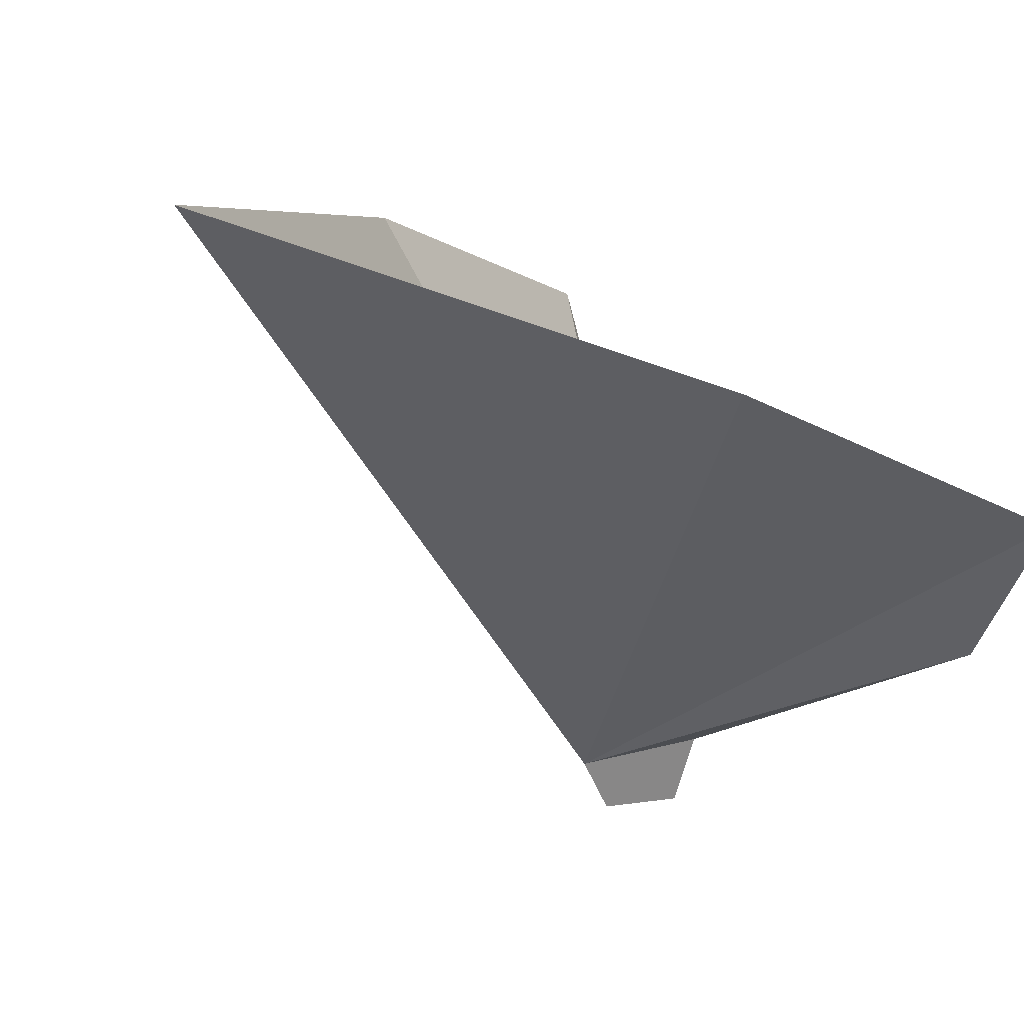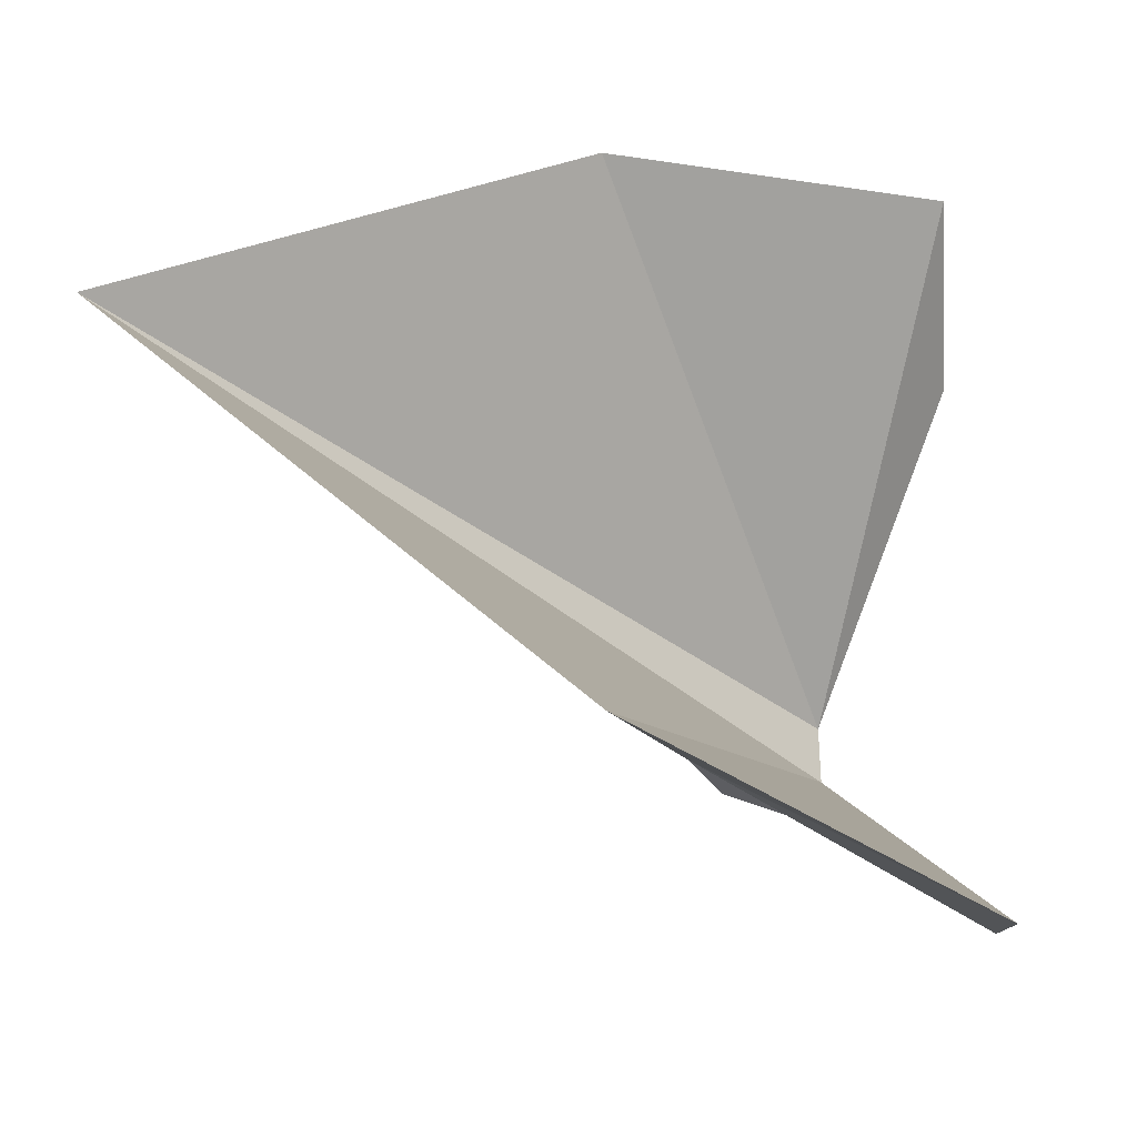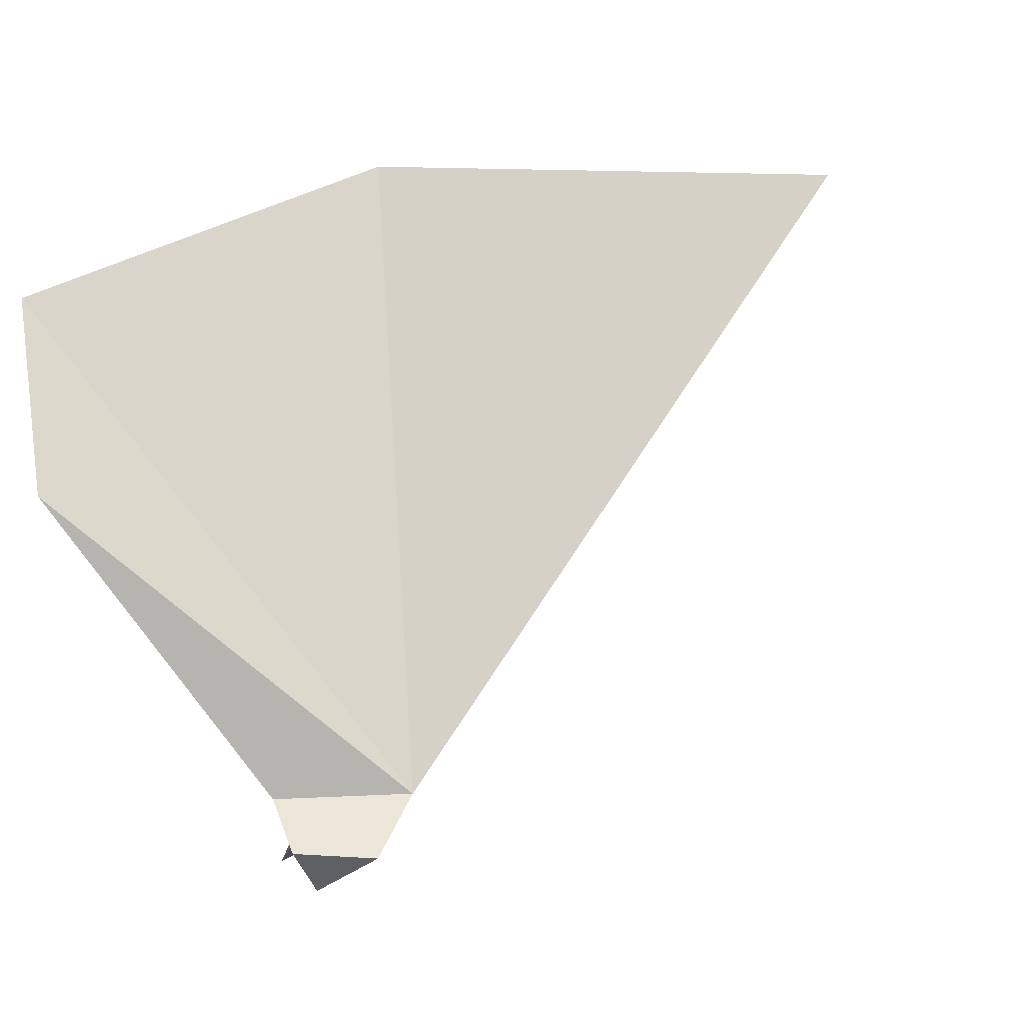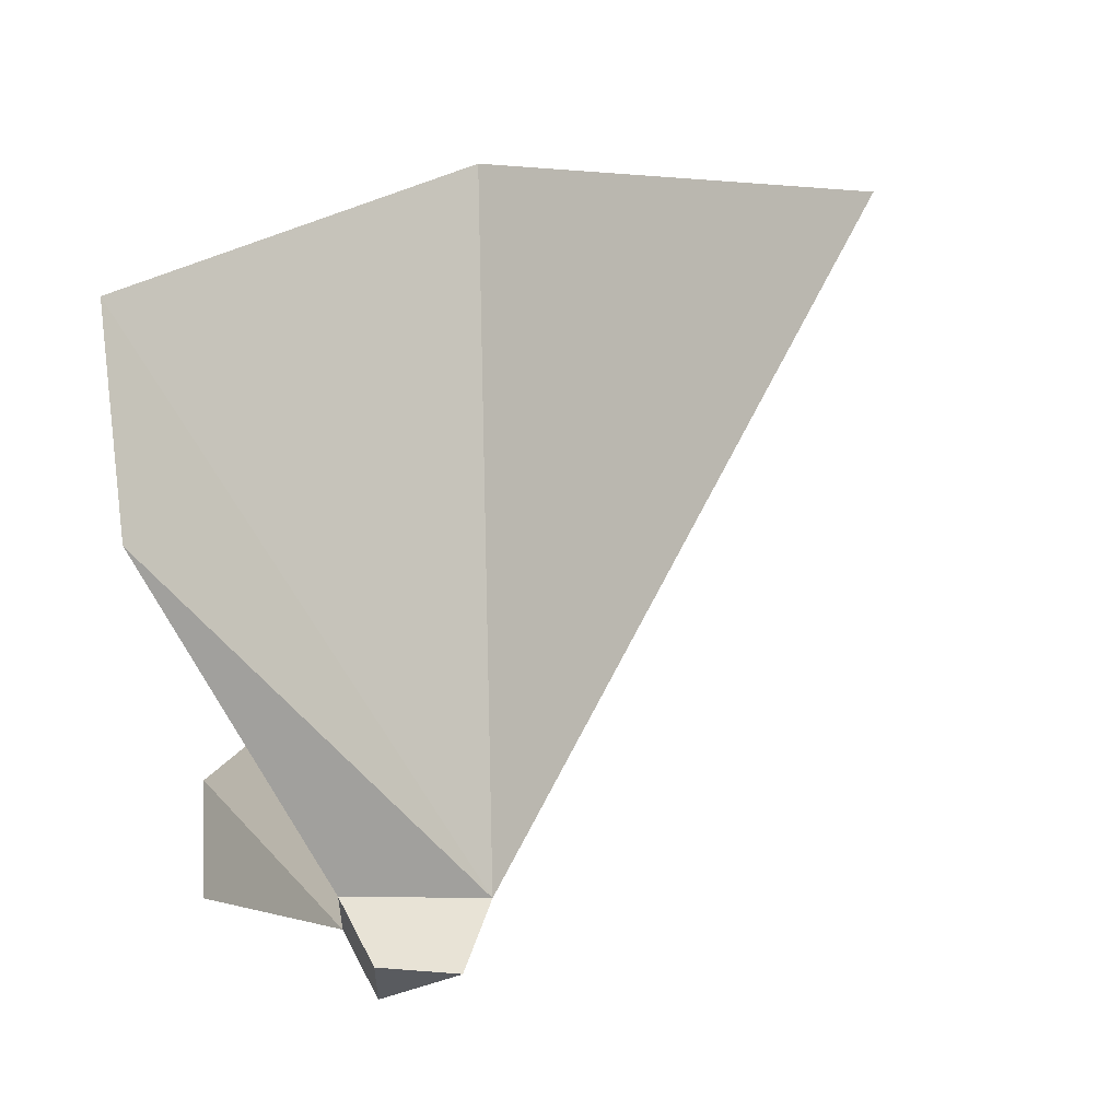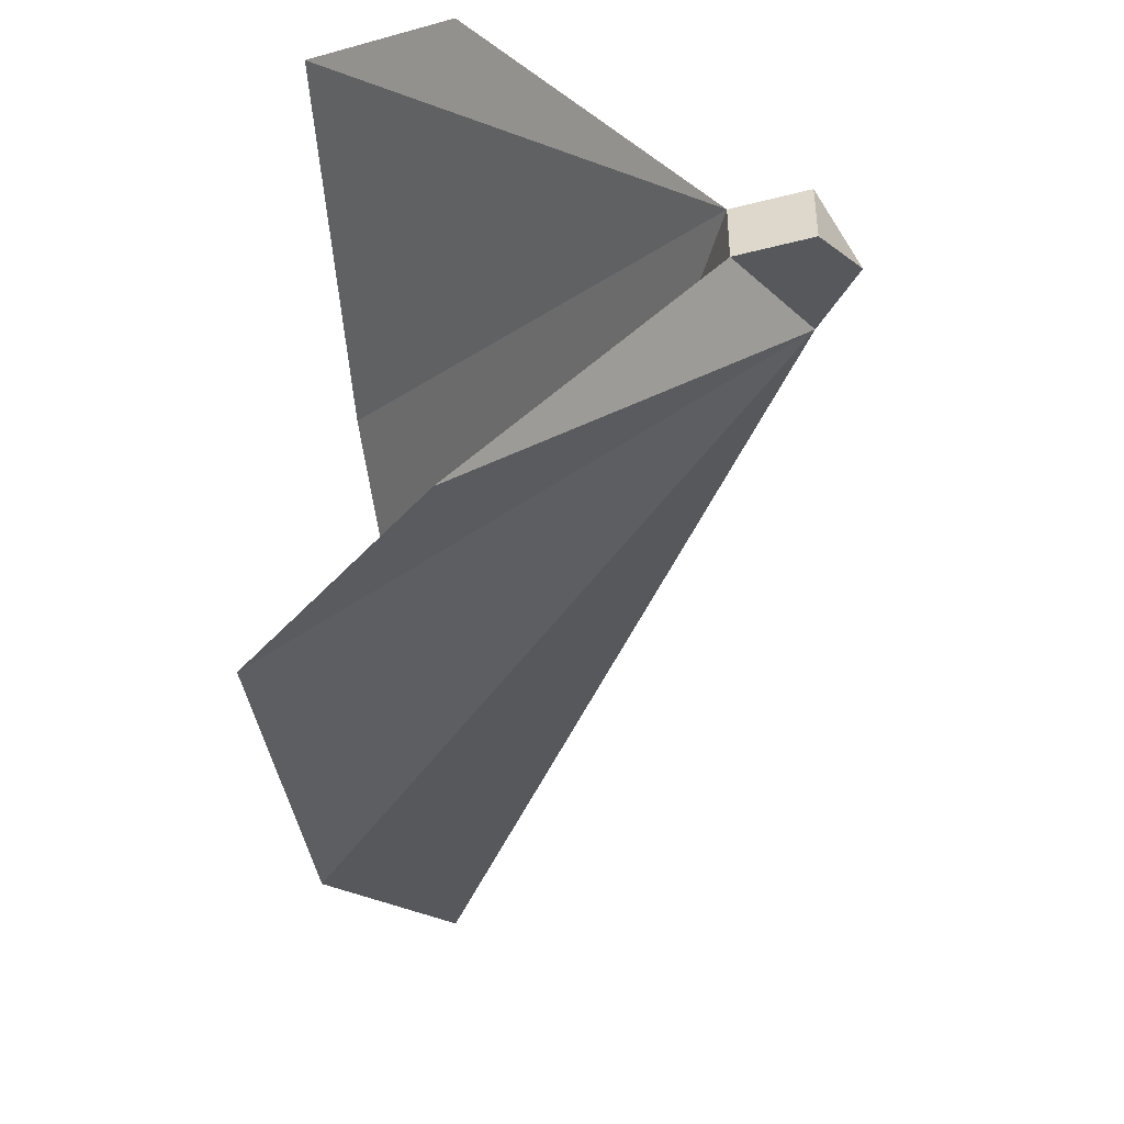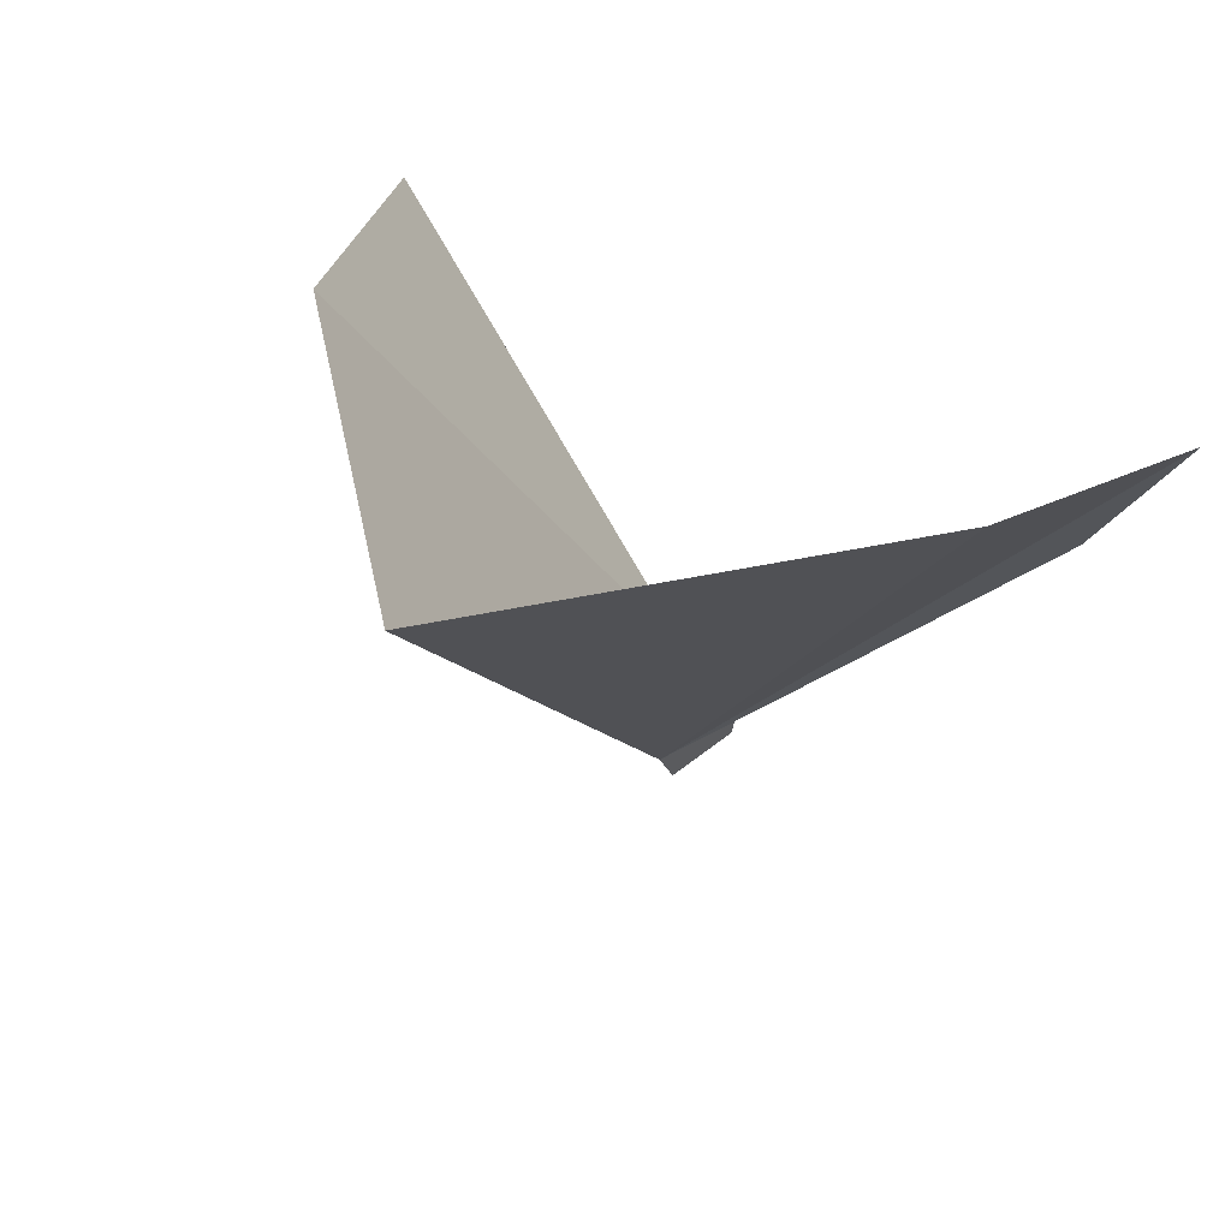
<metadata>
{"format":"obj","ext":"obj","renderer":"f3d","projection":"perspective","resolution":1024,"background":"white","views":[{"elev":25.8,"azim":144.3,"up":"+Y"},{"elev":-35.6,"azim":-176.2,"up":"+Z"},{"elev":-43.3,"azim":18.0,"up":"+Y"},{"elev":56.3,"azim":-6.9,"up":"+Z"},{"elev":-45.2,"azim":-54.0,"up":"+Z"},{"elev":51.8,"azim":115.4,"up":"+Y"}]}
</metadata>
<code>
o Leaf_Cube
v -0.06514 0.08397 -0.04177
v -0.03426 -0.001995 -0.04077
v -0.2368 0.3161 0.3784
v -0.2368 0.5423 0.4889
v 0.1626 0.7776 0.3692
v 0.09604 0.08177 -0.001978
v 0.05595 -0.001995 -0.001978
v -0.06514 0.08397 0.03582
v -0.03426 -0.001995 0.03682
v -0.2368 0.3161 -0.3823
v -0.2368 0.5423 -0.4929
v 0.1626 0.7776 -0.3732
v 0.6734 1.001 -0.001978
f 8 1 2 9
f 7 9 2
f 7 2 1 6
f 6 12 13
f 6 1 8
f 13 5 6
f 5 4 6
f 7 6 8 9
f 3 6 4
f 8 6 3
f 11 12 6
f 10 11 6
f 10 6 1
f 10 1 11
f 12 11 1
f 13 12 1
f 3 4 8
f 5 8 4
f 13 8 5
f 1 8 13

</code>
